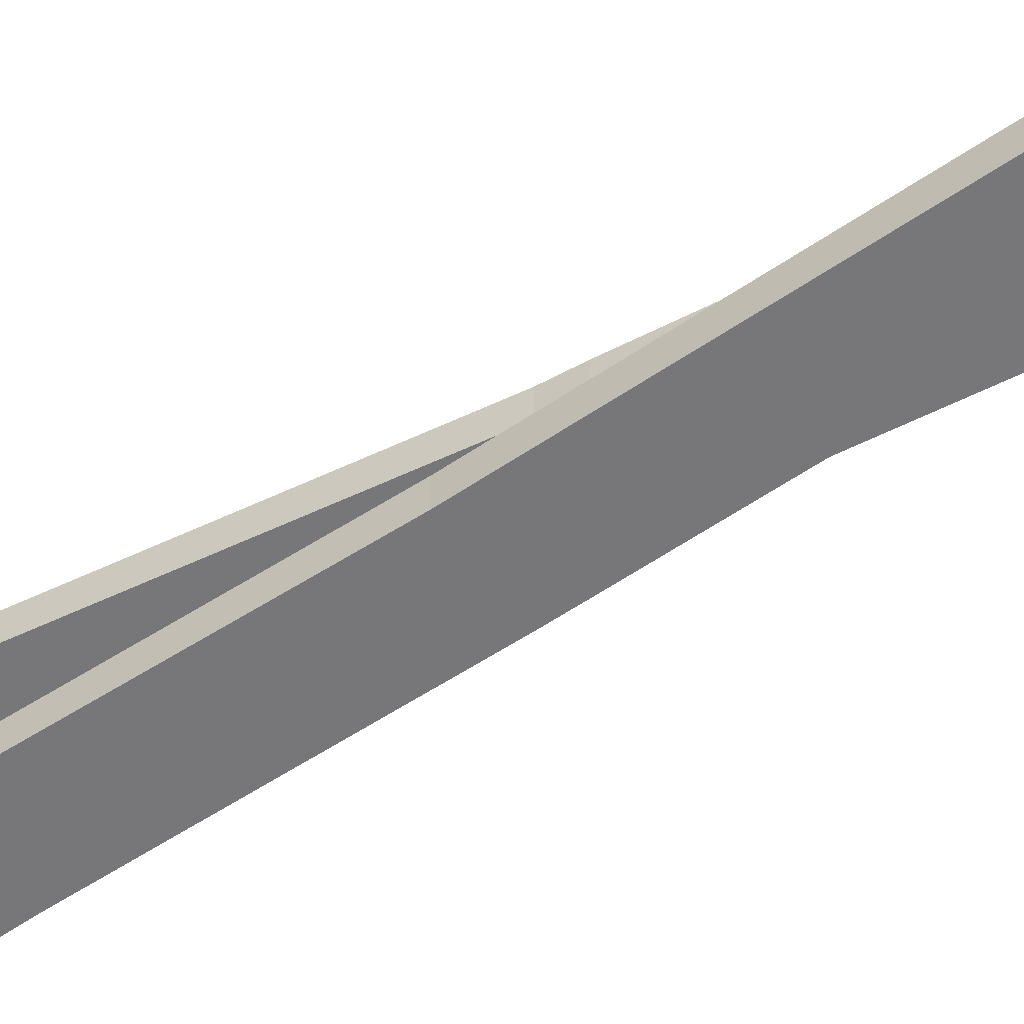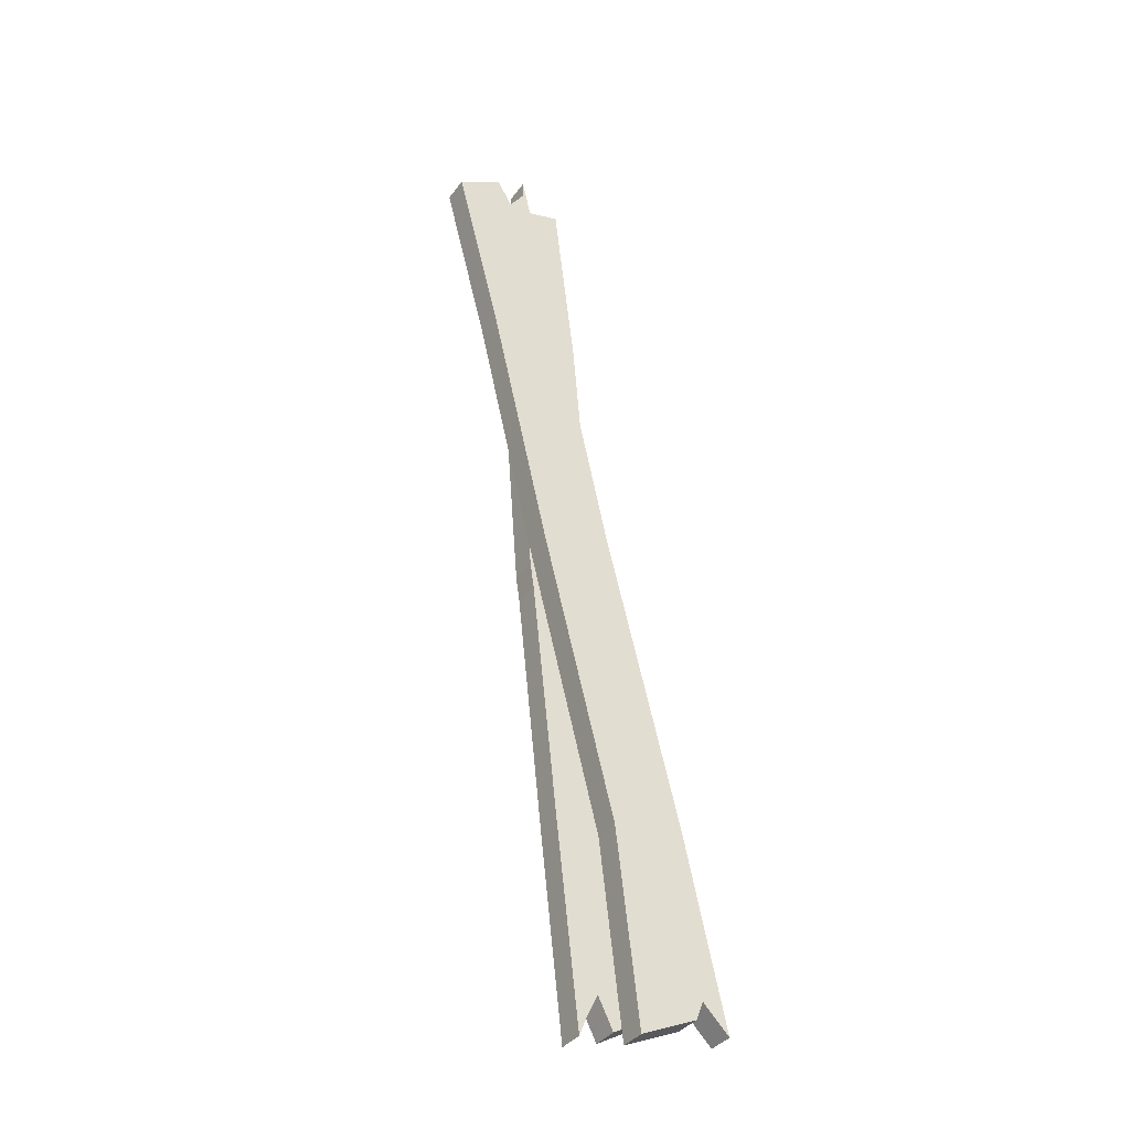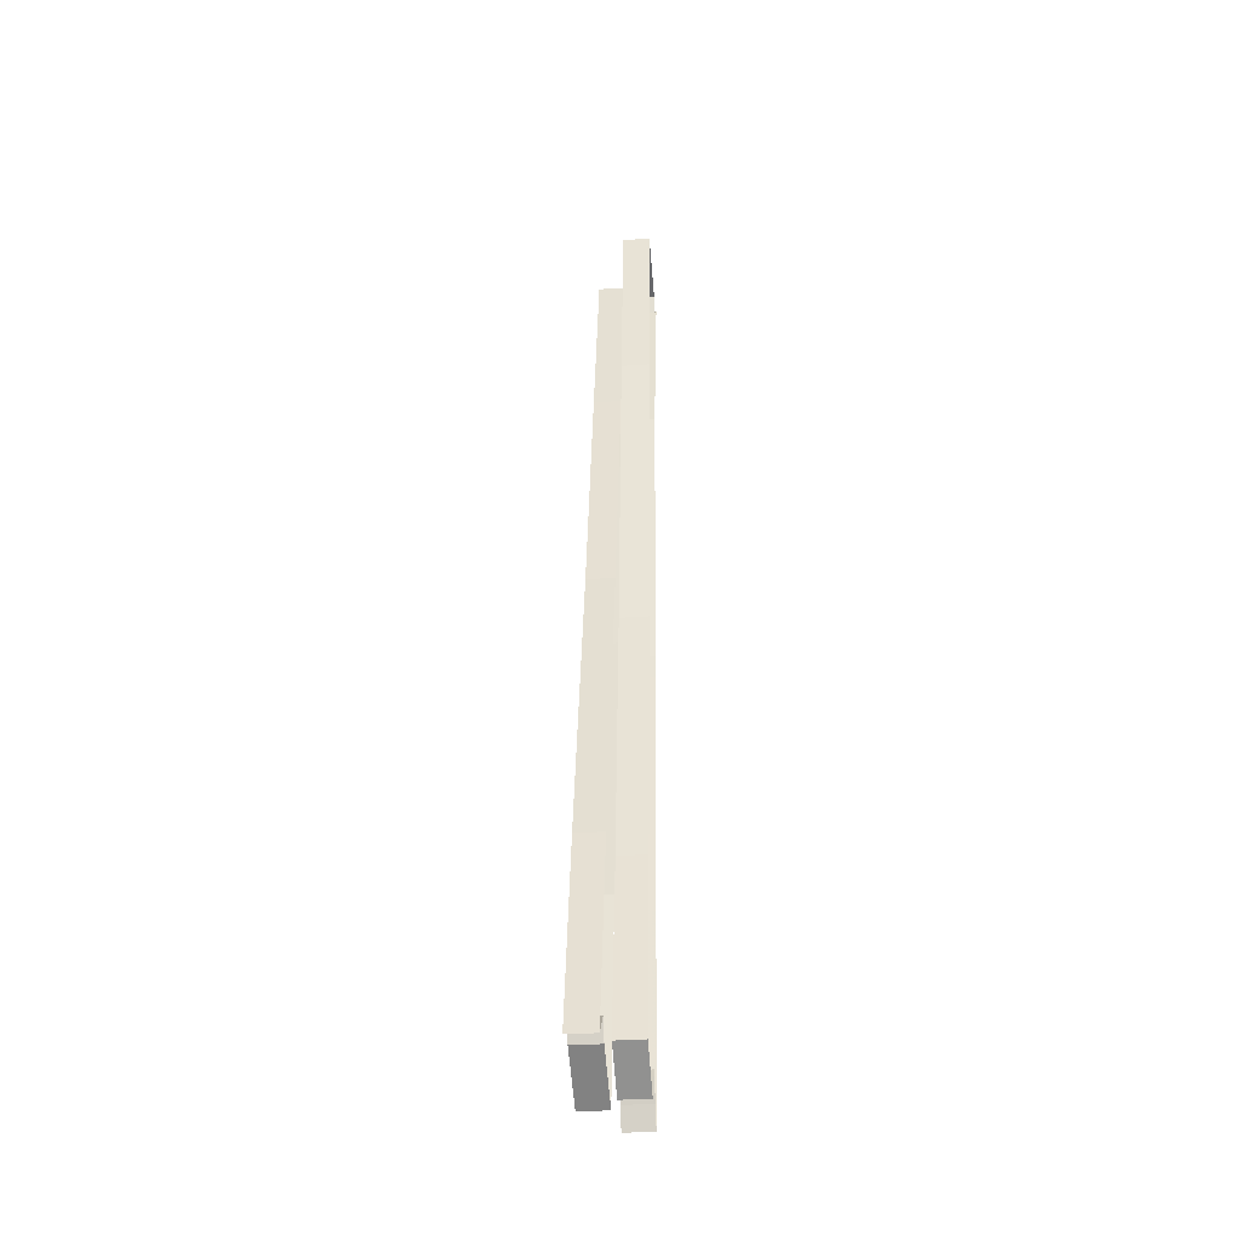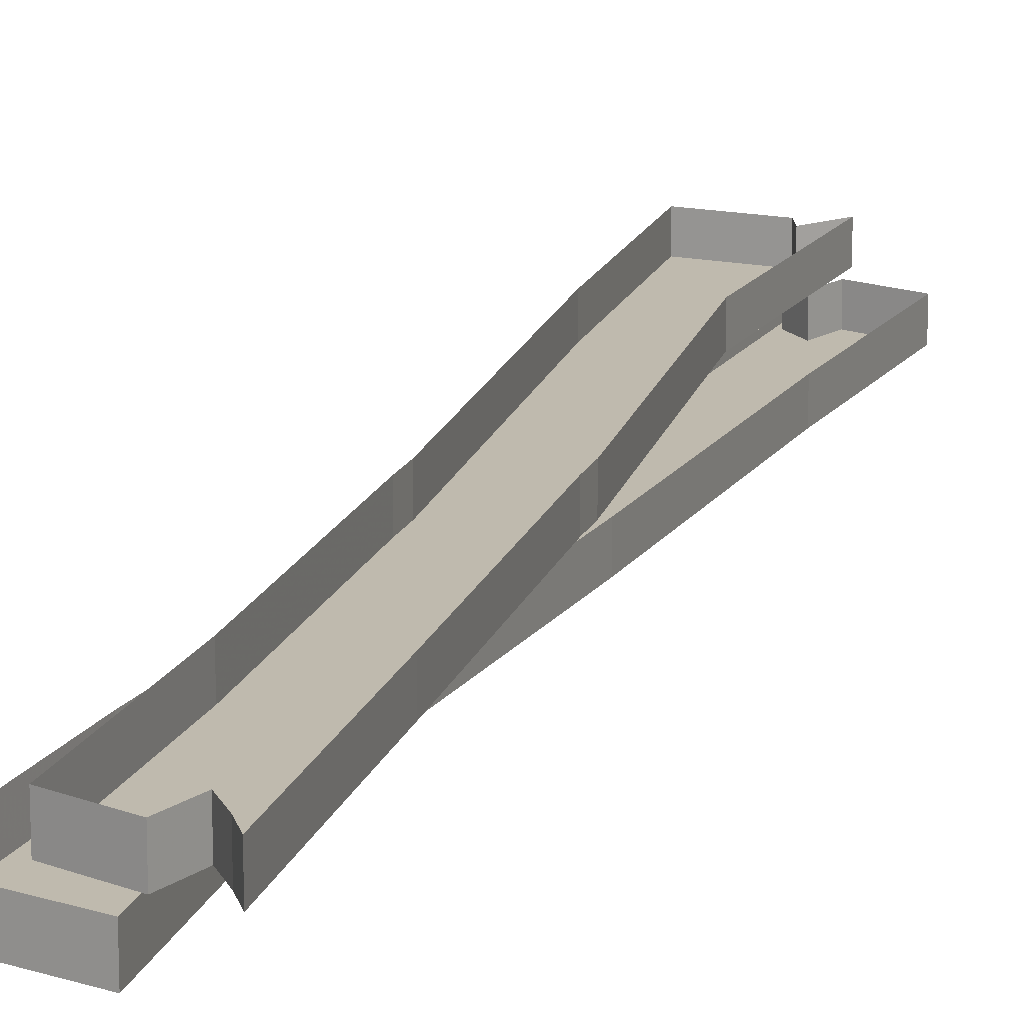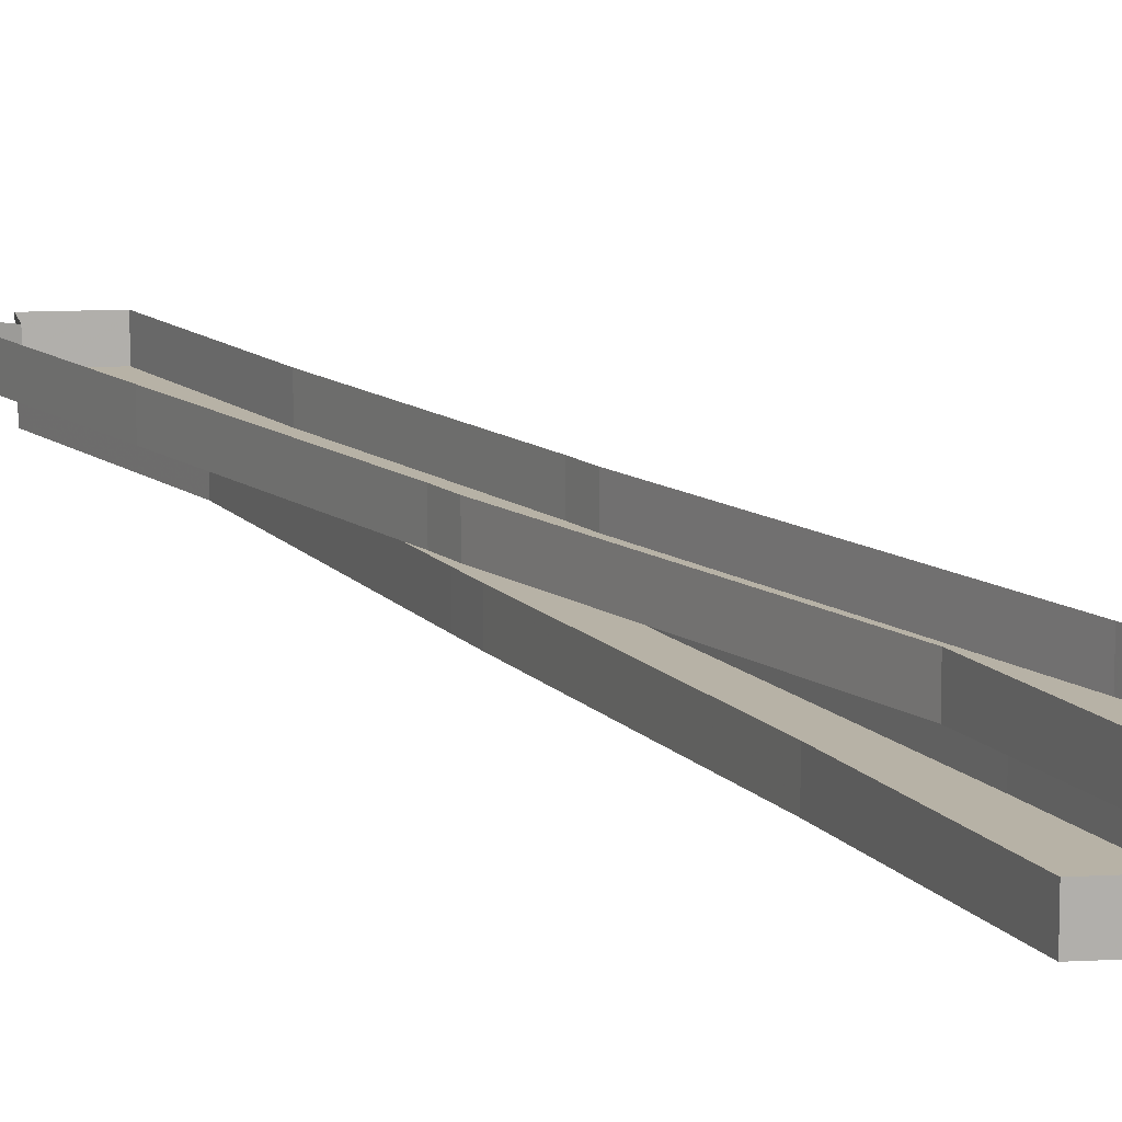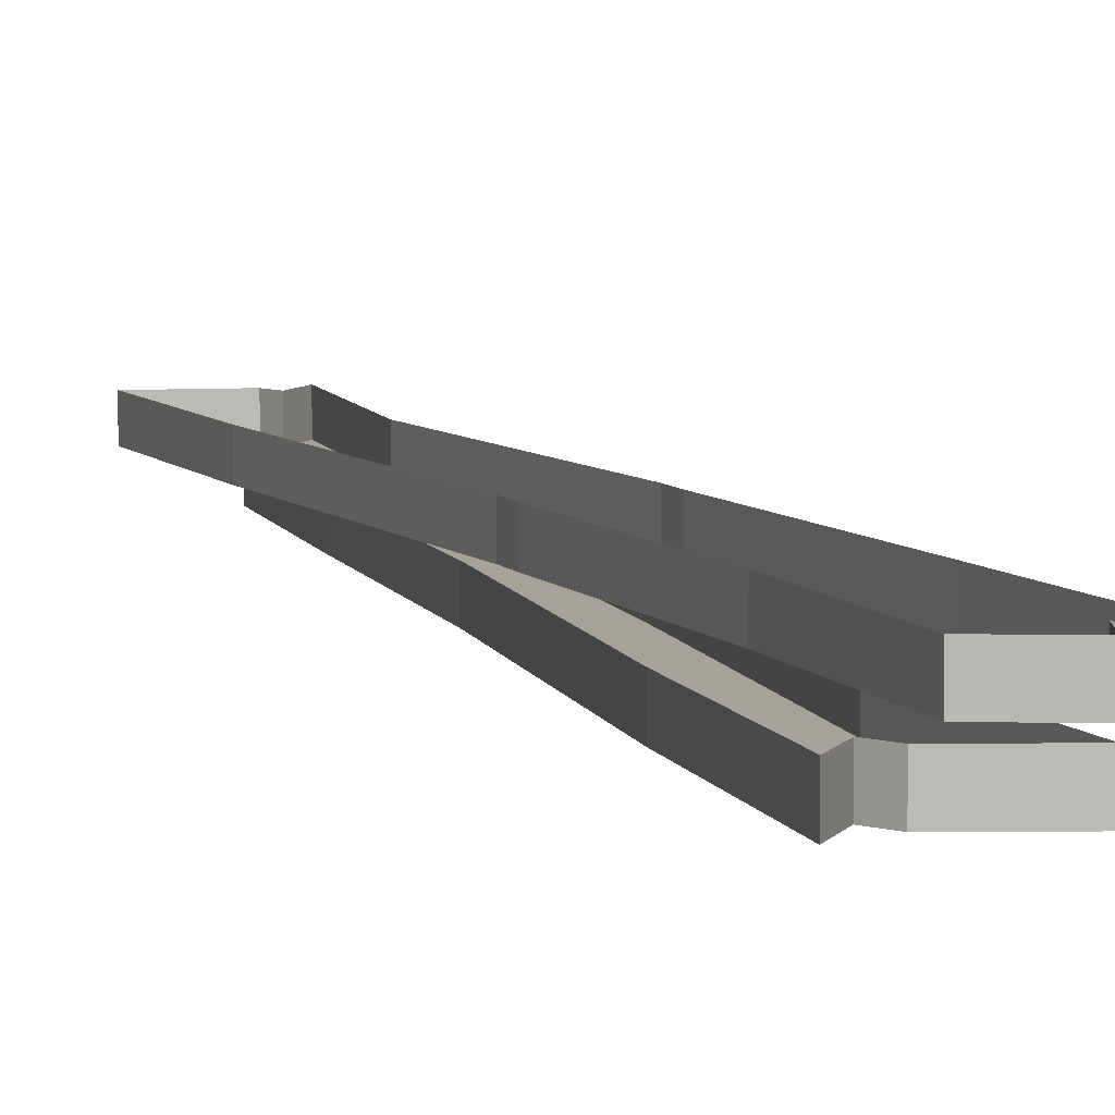
<metadata>
{"format":"obj","ext":"obj","renderer":"f3d","projection":"perspective","resolution":1024,"background":"white","views":[{"elev":-57.2,"azim":111.4,"up":"+Y"},{"elev":-37.9,"azim":-32.1,"up":"+Z"},{"elev":-36.0,"azim":95.0,"up":"+Z"},{"elev":15.8,"azim":-171.6,"up":"+Y"},{"elev":12.3,"azim":-37.6,"up":"+Y"},{"elev":6.6,"azim":153.5,"up":"+Y"}]}
</metadata>
<code>
v 0.04688 -0.05469 -0.5781
v -0.03125 -0.05469 -0.5859
v -0.02344 -0.05469 -0.9219
v 0.007812 -0.05469 -0.9844
v 0.1016 -0.05469 -0.9297
v 0.1016 0 -0.9297
v 0.04688 0 -0.5781
v -0.007812 0 -0.1094
v -0.007812 -0.05469 -0.1094
v -0.08594 -0.05469 -0.09375
v -0.1094 -0.05469 -0.5938
v -0.04688 -0.05469 -0.9688
v -0.02344 0 -0.9219
v 0.007812 0 -0.9844
v -0.04688 0 -0.9688
v -0.0625 -0.05469 -1.008
v -0.0625 0 -1.008
v -0.1094 0 -0.5938
v -0.1641 -0.05469 -0.08594
v -0.1641 0 -0.08594
v -0.1719 -0.05469 -0.03125
v -0.1719 0 -0.03125
v -0.2188 -0.05469 0.5859
v -0.2188 0 0.5859
v -0.3125 -0.05469 0.9766
v -0.3125 0 0.9766
v -0.2578 -0.05469 0.9219
v -0.2578 0 0.9219
v -0.25 -0.05469 0.9609
v -0.25 0 0.9609
v -0.1172 -0.05469 1
v -0.1172 0 1
v -0.07031 0 0.6016
v -0.07031 -0.05469 0.6016
v -0.01562 -0.05469 -0.05469
v -0.01562 0 -0.05469
v -0.1406 -0.05469 0.5938
v -0.09375 -0.05469 -0.03906
v -0.3047 -0.1172 0.5391
v -0.2266 -0.1172 0.5625
v -0.2734 -0.1172 0.8984
v -0.3047 -0.1172 0.9531
v -0.3984 -0.1172 0.8984
v -0.3984 -0.0625 0.8984
v -0.3047 -0.0625 0.5391
v -0.1797 -0.0625 0.007812
v -0.1797 -0.1172 0.007812
v -0.1016 -0.1172 0.03125
v -0.1484 -0.1172 0.5781
v -0.2422 -0.1172 0.9453
v -0.2734 -0.0625 0.8984
v -0.3047 -0.0625 0.9531
v -0.2422 -0.0625 0.9453
v -0.2422 -0.1172 0.9844
v -0.2422 -0.0625 0.9844
v -0.1484 -0.0625 0.5781
v -0.03125 -0.1172 0.04688
v -0.03125 -0.0625 0.04688
v -0.01562 -0.1172 -0.01562
v -0.01562 -0.0625 -0.01562
v 0.125 -0.1172 -0.5781
v 0.125 -0.0625 -0.5781
v 0.2109 -0.1172 -0.9688
v 0.2109 -0.0625 -0.9688
v 0.1562 -0.1172 -0.9141
v 0.1562 -0.0625 -0.9141
v 0.1406 -0.1172 -0.9531
v 0.1406 -0.0625 -0.9531
v 0.02344 -0.1172 -1.008
v 0.02344 -0.0625 -1.008
v -0.02344 -0.0625 -0.6094
v -0.02344 -0.1172 -0.6094
v -0.1641 -0.1172 -0.05469
v -0.1641 -0.0625 -0.05469
v -0.08594 -0.1172 -0.03125
v 0.04688 -0.1172 -0.5938
f 1 2 3
f 1 3 4
f 1 4 5
f 1 5 6
f 1 6 7
f 1 7 8
f 1 8 9
f 1 9 10
f 1 10 2
f 2 10 11
f 2 11 3
f 3 11 12
f 3 12 13
f 3 13 14
f 3 14 4
f 4 14 6
f 4 6 5
f 13 12 15
f 15 12 16
f 15 16 17
f 17 16 18
f 18 16 11
f 18 11 19
f 18 19 20
f 22 21 23
f 22 23 24
f 24 23 25
f 24 25 26
f 26 25 27
f 26 27 28
f 28 27 29
f 28 29 30
f 30 29 31
f 30 31 32
f 32 31 33
f 33 31 34
f 33 34 35
f 33 35 36
f 12 11 16
f 23 37 27
f 23 27 25
f 37 23 21
f 37 21 38
f 37 38 35
f 37 35 34
f 37 34 27
f 27 34 29
f 29 34 31
f 39 40 41
f 39 41 42
f 39 42 43
f 39 43 44
f 39 44 45
f 39 45 46
f 39 46 47
f 39 47 48
f 39 48 40
f 40 48 49
f 40 49 41
f 41 49 50
f 41 50 51
f 41 51 52
f 41 52 42
f 42 52 44
f 42 44 43
f 51 50 53
f 53 50 54
f 53 54 55
f 55 54 56
f 56 54 49
f 56 49 57
f 56 57 58
f 60 59 61
f 60 61 62
f 62 61 63
f 62 63 64
f 64 63 65
f 64 65 66
f 66 65 67
f 66 67 68
f 68 67 69
f 68 69 70
f 70 69 71
f 71 69 72
f 71 72 73
f 71 73 74
f 50 49 54
f 49 48 57
f 59 75 76
f 59 76 61
f 61 76 65
f 61 65 63
f 65 76 72
f 65 72 67
f 67 72 69
f 73 72 76
f 73 76 75
f 11 10 19
f 20 19 21
f 20 21 22
f 36 35 9
f 36 9 8
f 58 57 59
f 58 59 60
f 74 73 47
f 74 47 46
f 57 48 75
f 57 75 59
f 73 75 48
f 73 48 47
f 19 10 38
f 19 38 21
f 10 9 35
f 10 35 38

</code>
